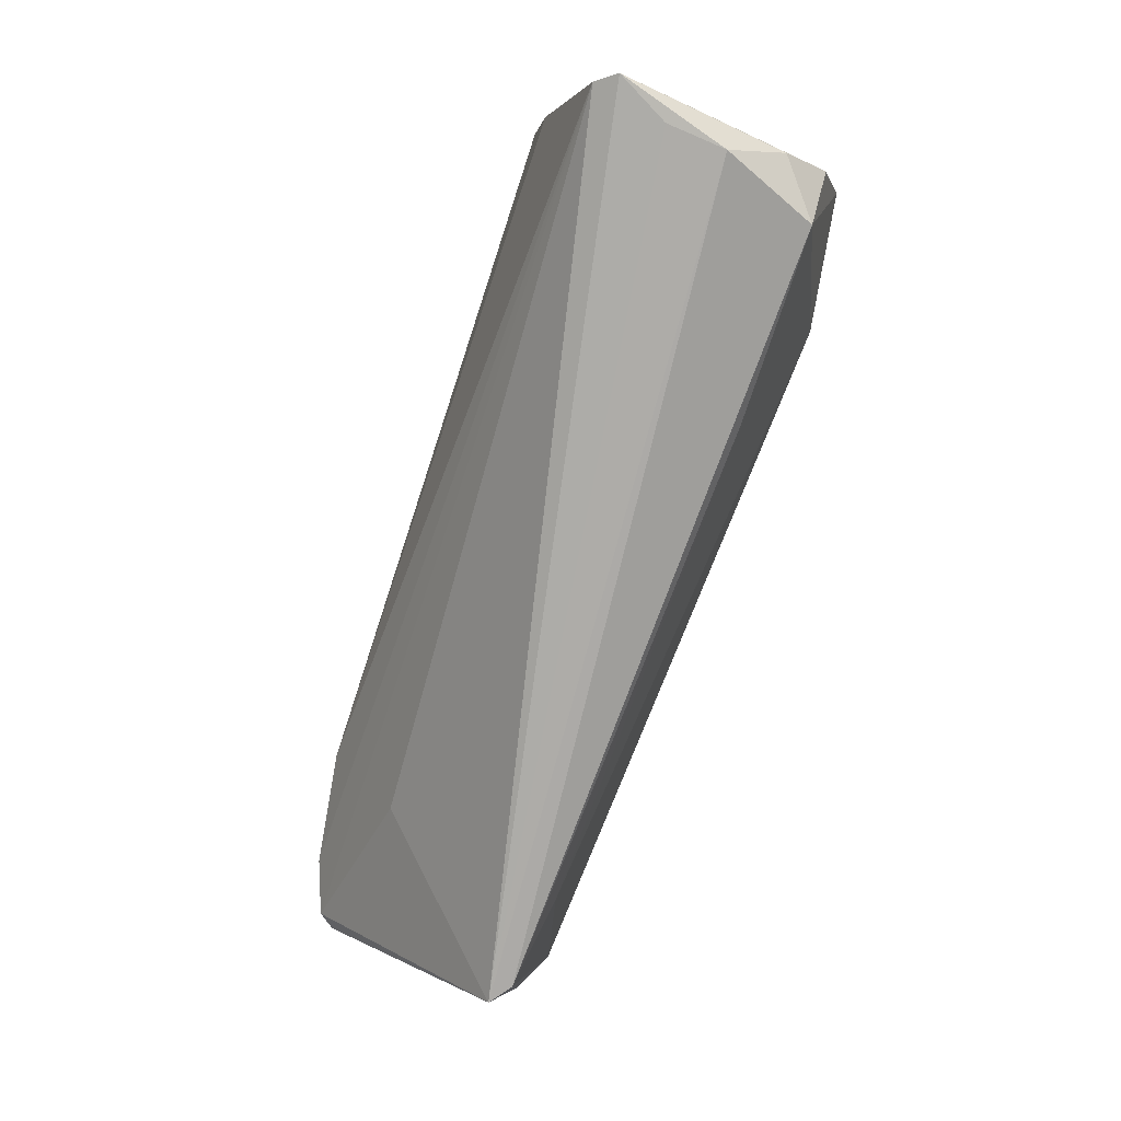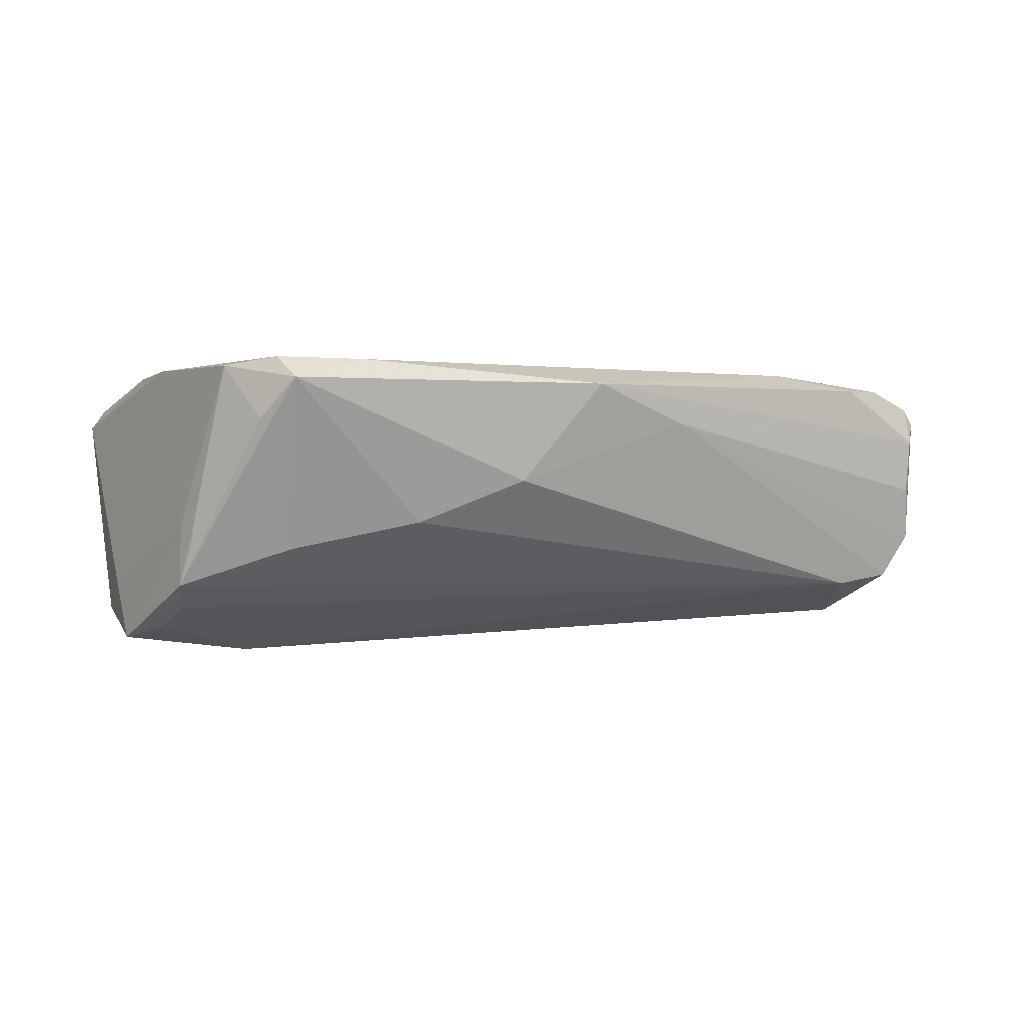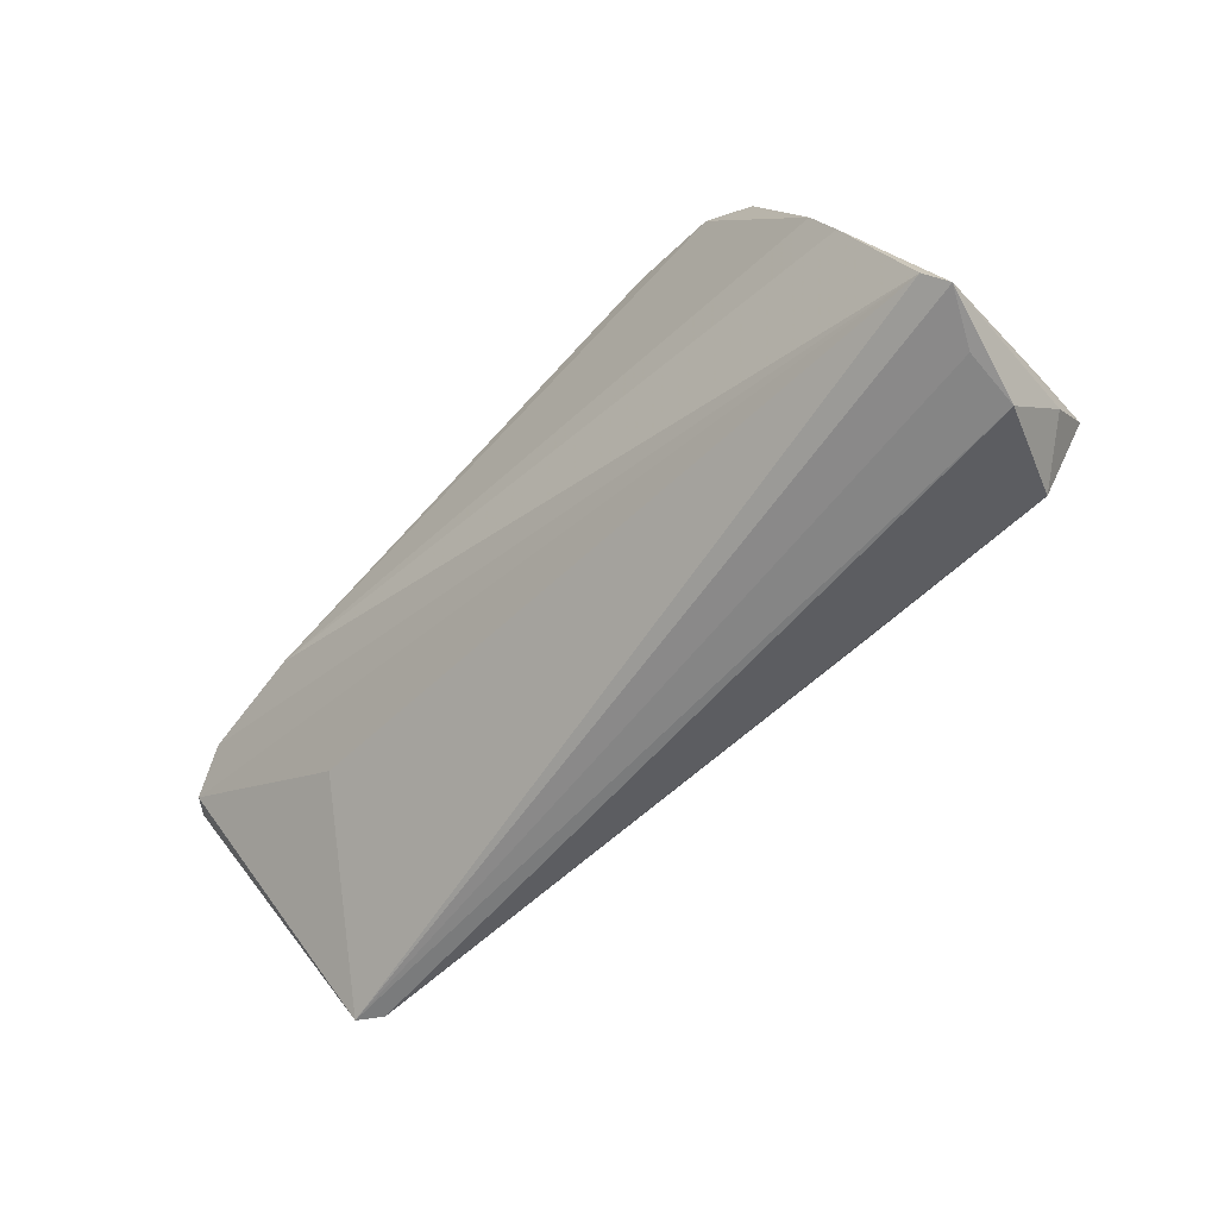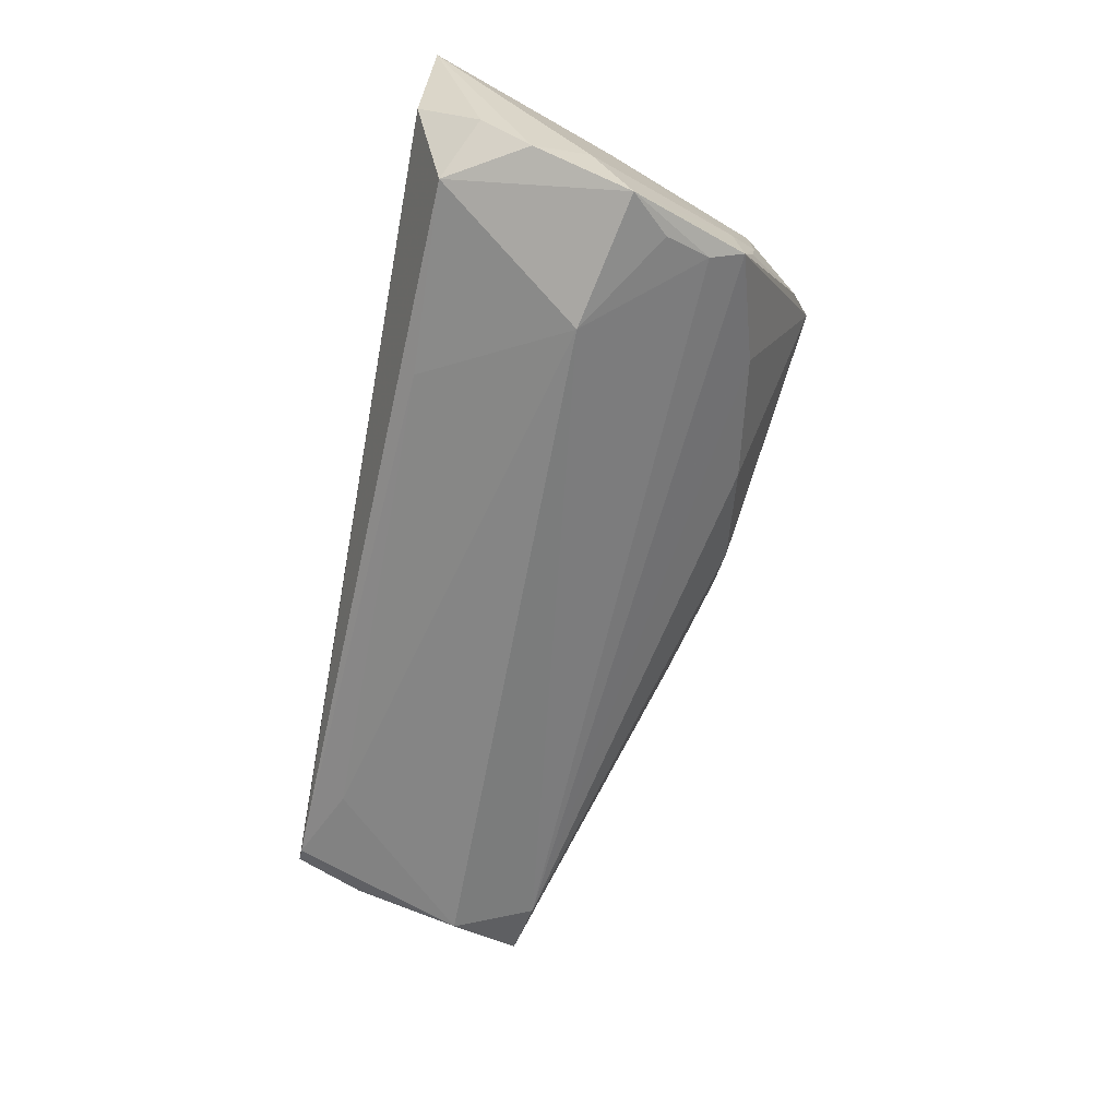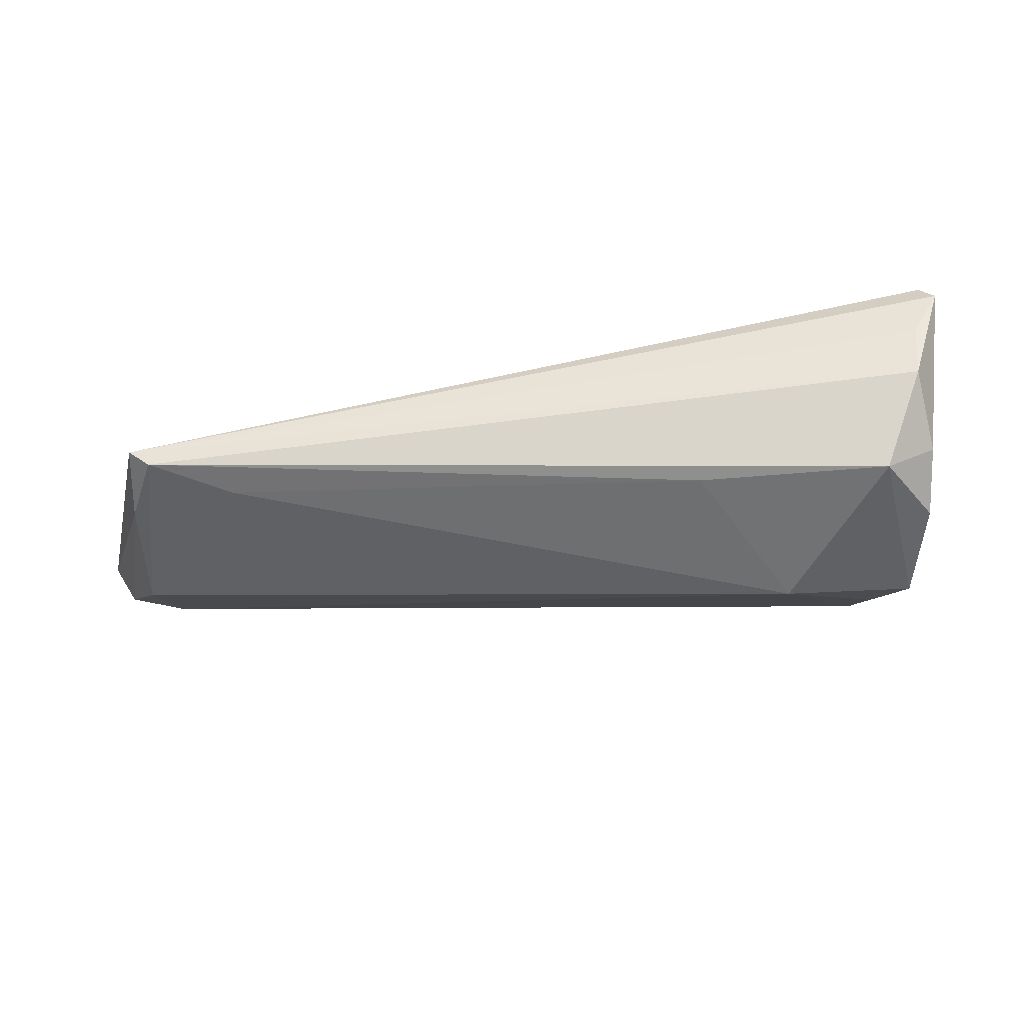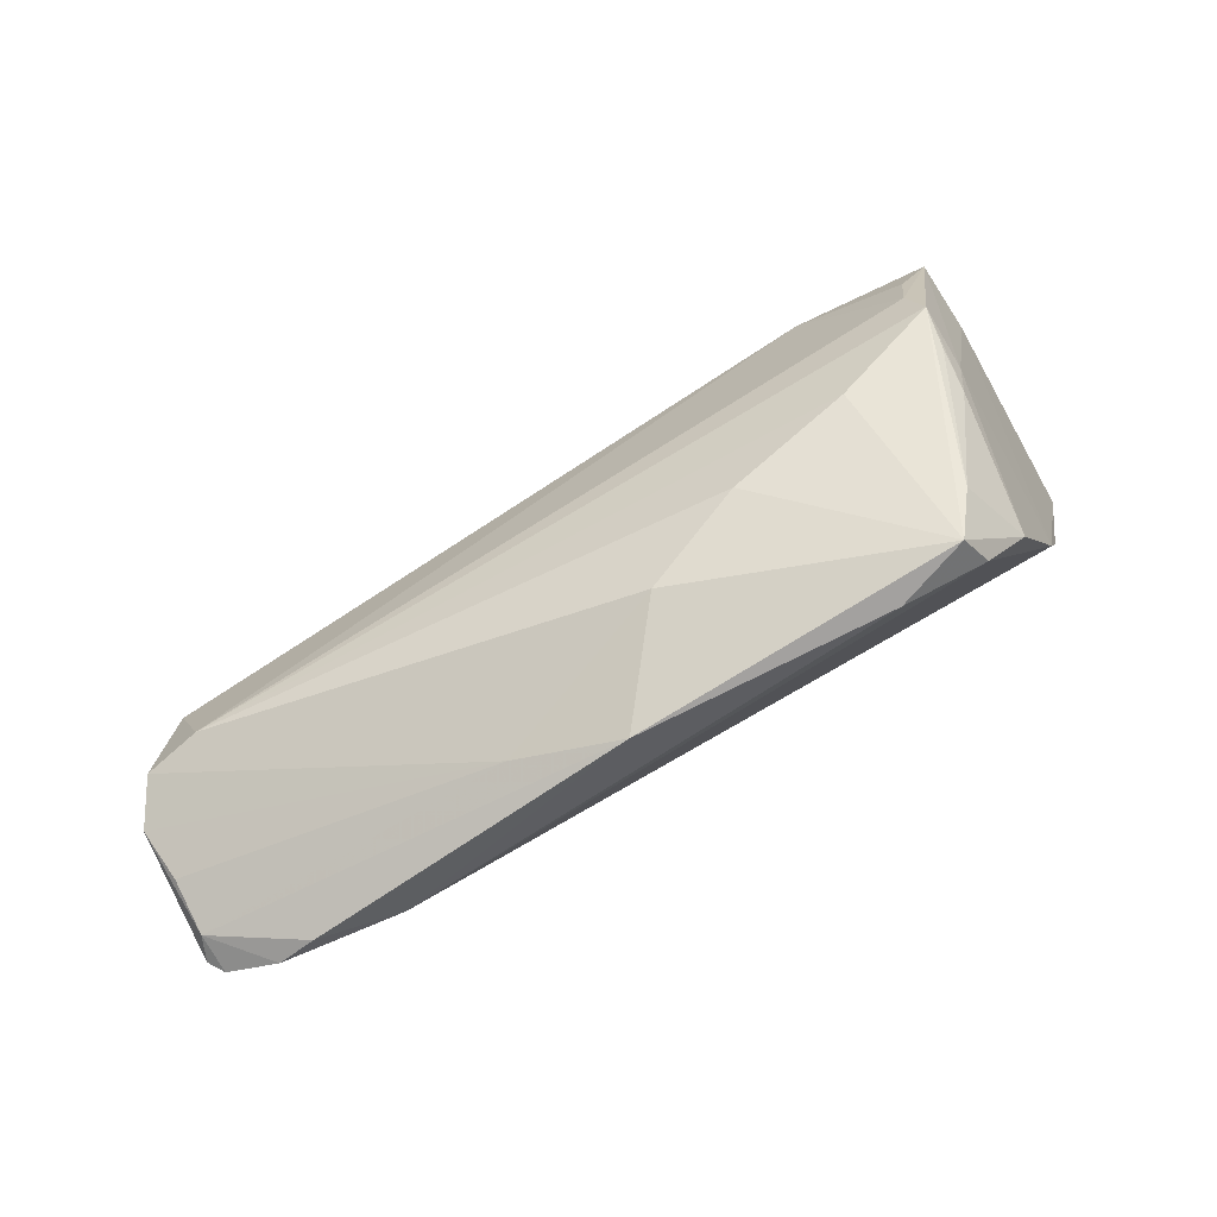
<metadata>
{"format":"obj","ext":"obj","renderer":"f3d","projection":"perspective","resolution":1024,"background":"white","views":[{"elev":-76.6,"azim":71.8,"up":"+Y"},{"elev":-0.7,"azim":168.0,"up":"+Z"},{"elev":-60.2,"azim":45.1,"up":"+Y"},{"elev":-65.4,"azim":79.5,"up":"+Z"},{"elev":-35.7,"azim":5.3,"up":"+Z"},{"elev":80.0,"azim":-30.1,"up":"+Y"}]}
</metadata>
<code>
v -0.02568 0.02255 0.01031
v -0.05631 -0.00222 -0.01652
v 0.04516 -0.02062 -0.01471
v 0.04895 0.00157 -0.01931
v -0.06464 0.009498 0.001665
v 0.04172 0.01228 -0.01489
v -0.06494 0.01021 0.008746
v -0.05866 0.01157 0.01602
v 0.03228 0.02753 0.009977
v 0.05035 -0.003536 -0.01125
v 0.05006 -0.0247 -0.002517
v 0.04075 0.01851 -0.006245
v -0.06477 0.008628 0.01359
v 0.04404 0.0065 -0.01767
v 0.01905 0.02848 0.01779
v -0.06611 0.008138 0.01151
v -0.00282 0.02552 0.002209
v -0.05581 -0.0159 -0.01226
v 0.05173 -0.01701 -0.009699
v 0.03224 -0.001931 -0.02143
v 0.05232 -0.02238 0.01379
v 0.04415 0.0007665 0.0181
v 0.02755 0.02112 -0.006852
v -0.04215 -0.004839 0.009449
v 0.04195 0.0159 -0.003646
v -0.0519 -0.02457 -0.01064
v -0.01321 0.02694 0.01528
v -0.05481 0.008326 -0.01219
v 0.04671 -0.006728 0.01754
v 0.03017 0.02676 0.0181
v 0.05277 -0.02175 0.01289
v 0.03986 0.01945 -0.0005263
v -0.06543 0.007562 -0.005238
v 0.01092 0.02364 -0.003355
v -0.0539 0.01415 0.01591
v 0.05115 -0.01069 -0.01551
v -0.04359 0.01193 0.0181
v 0.03655 0.02093 0.01729
v 0.04213 0.01678 -0.01178
v -0.05472 -0.0247 -0.008499
v 0.05415 -0.02372 0.01131
v -0.04131 -0.02006 -0.01267
v 0.05067 -0.02435 0.004809
v -0.06202 0.006967 -0.01097
v 0.02085 -0.01982 -0.01473
v 0.02811 0.03079 0.01517
f 16 33 40
f 36 41 19
f 19 3 36
f 26 3 11
f 11 40 26
f 11 19 41
f 3 19 11
f 36 3 4
f 7 33 16
f 1 7 27
f 21 40 41
f 24 40 21
f 41 40 43
f 43 11 41
f 40 11 43
f 23 39 28
f 28 34 23
f 46 39 23
f 23 34 46
f 17 27 46
f 46 34 17
f 17 34 28
f 17 1 27
f 9 39 46
f 46 38 9
f 9 38 32
f 10 22 41
f 10 41 36
f 36 4 10
f 28 39 6
f 39 4 6
f 28 2 44
f 33 1 44
f 44 17 28
f 1 17 44
f 26 40 18
f 18 2 26
f 18 44 2
f 18 40 33
f 33 44 18
f 45 3 26
f 27 7 35
f 37 27 35
f 33 7 5
f 5 1 33
f 7 1 5
f 30 38 46
f 37 22 30
f 22 38 30
f 24 21 13
f 13 7 16
f 16 40 13
f 13 40 24
f 29 22 37
f 37 21 29
f 41 22 29
f 12 32 39
f 39 9 12
f 12 9 32
f 32 38 25
f 39 32 25
f 25 38 22
f 22 10 25
f 25 4 39
f 25 10 4
f 20 2 28
f 28 6 20
f 20 4 3
f 3 45 20
f 46 27 15
f 15 30 46
f 15 27 37
f 37 30 15
f 8 35 7
f 7 13 8
f 37 35 8
f 8 21 37
f 8 13 21
f 31 21 41
f 41 29 31
f 31 29 21
f 14 6 4
f 4 20 14
f 14 20 6
f 42 45 26
f 42 20 45
f 26 2 42
f 2 20 42

</code>
